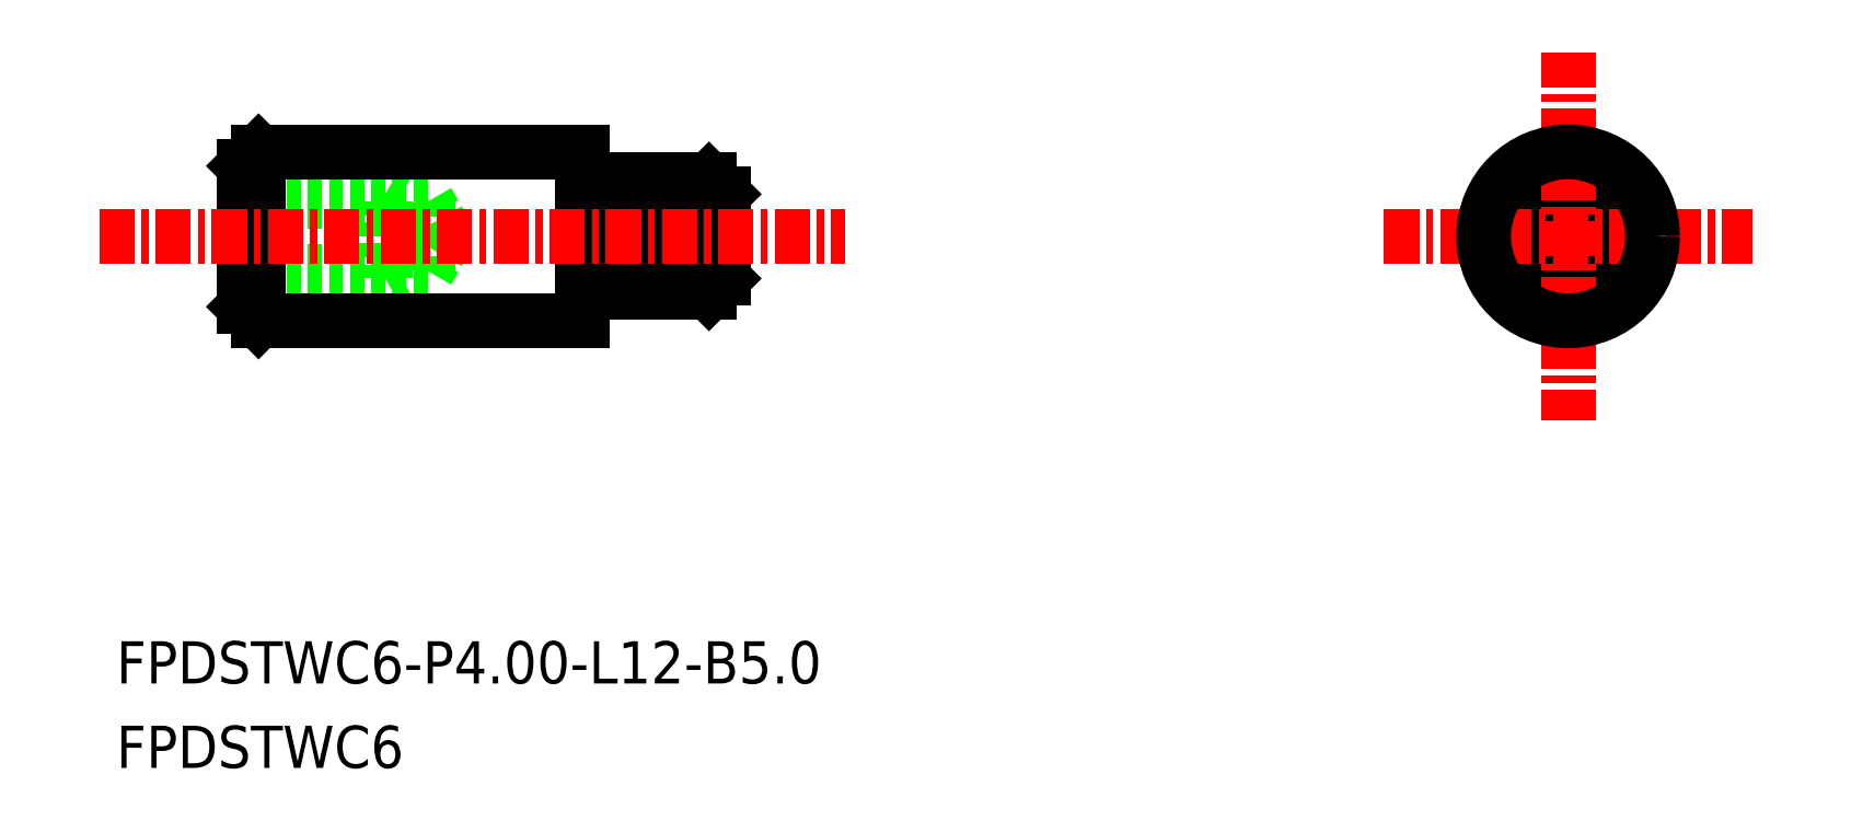
<metadata>
{"format":"dxf","ext":"dxf","renderer":"ezdxf+matplotlib","layout":"modelspace","background":"white","min_lineweight":24,"dpi":150}
</metadata>
<code>
0
SECTION
2
ENTITIES
0
CIRCLE
8
0
10
-1401
20
-368.7
30
0
40
1
0
CIRCLE
8
0
10
-1369
20
-368.7
30
0
40
0.5
0
LINE
8
0
10
-1399
20
-368.2
30
0
11
-1399
21
-368.7
31
0
0
LINE
8
0
10
-1399
20
-369.2
30
0
11
-1399
21
-368.7
31
0
0
LINE
8
0
10
-1411
20
-370.2
30
0
11
-1411
21
-367.2
31
0
0
LINE
8
0
10
-1409
20
-369.9
30
0
11
-1409
21
-368.7
31
0
0
LINE
8
0
10
-1416
20
-370.2
30
0
11
-1411
21
-370.2
31
0
0
LINE
8
0
10
-1409
20
-367.5
30
0
11
-1408
21
-368.7
31
0
0
LINE
8
0
10
-1409
20
-367.5
30
0
11
-1409
21
-368.7
31
0
0
LINE
8
0
10
-1416
20
-367.5
30
0
11
-1409
21
-367.5
31
0
0
LINE
8
0
10
-1416
20
-367.2
30
0
11
-1411
21
-367.2
31
0
0
LINE
8
0
10
-1409
20
-369.9
30
0
11
-1408
21
-368.7
31
0
0
LINE
8
0
10
-1416
20
-369.9
30
0
11
-1409
21
-369.9
31
0
0
LINE
8
0
10
-1411
20
-367.2
30
0
11
-1410
21
-367.5
31
0
0
LINE
8
0
10
-1411
20
-370.2
30
0
11
-1410
21
-369.9
31
0
0
POINT
8
0
10
-1416
20
-368.7
30
0
0
LINE
8
0
10
-1399
20
-366.7
30
0
11
-1399
21
-367.2
31
0
0
LINE
8
0
10
-1399
20
-370.7
30
0
11
-1399
21
-370.2
31
0
0
LINE
8
0
10
-1403
20
-370.5
30
0
11
-1403
21
-370.5
31
0
0
ARC
8
0
10
-1403
20
-370.7
30
0
40
0.2
50
6.296e-11
51
90
0
ARC
8
0
10
-1403
20
-370.7
30
0
40
0.2
50
90
51
180
0
ARC
8
0
10
-1403
20
-366.7
30
0
40
0.2
50
180
51
270
0
ARC
8
0
10
-1403
20
-366.7
30
0
40
0.2
50
270
51
360
0
LINE
8
0
10
-1403
20
-366.9
30
0
11
-1403
21
-366.9
31
0
0
LINE
8
0
10
-1399
20
-366.7
30
0
11
-1399
21
-370.7
31
0
0
LINE
8
0
10
-1403
20
-366.7
30
0
11
-1403
21
-370.7
31
0
0
LINE
8
0
10
-1399
20
-367.2
30
0
11
-1399
21
-370.2
31
0
0
LINE
8
0
10
-1403
20
-370.7
30
0
11
-1399
21
-370.7
31
0
0
LINE
8
0
10
-1403
20
-366.7
30
0
11
-1399
21
-366.7
31
0
0
CIRCLE
8
0
10
-1369
20
-368.7
30
0
40
2
0
CIRCLE
8
0
10
-1369
20
-368.7
30
0
40
1.5
0
TEXT
8
0
10
-1420
20
-387.6
30
0
40
1.5
1
FPDSTWC6
0
TEXT
8
0
10
-1420
20
-384.6
30
0
40
1.5
1
FPDSTWC6-P4-L12-B5
0
LINE
8
CENTER
10
-1375
20
-368.7
30
0
11
-1362
21
-368.7
31
0
0
LINE
8
CENTER
10
-1369
20
-362.2
30
0
11
-1369
21
-375.2
31
0
0
LINE
8
0
10
-1415
20
-365.7
30
0
11
-1404
21
-365.7
31
0
0
LINE
8
0
10
-1415
20
-371.7
30
0
11
-1404
21
-371.7
31
0
0
LINE
8
0
10
-1416
20
-366.2
30
0
11
-1416
21
-371.2
31
0
0
LINE
8
0
10
-1404
20
-365.7
30
0
11
-1404
21
-371.7
31
0
0
LINE
8
0
10
-1415
20
-371.7
30
0
11
-1415
21
-365.7
31
0
0
LINE
8
CENTER
10
-1421
20
-368.7
30
0
11
-1394
21
-368.7
31
0
0
LINE
8
0
10
-1415
20
-365.7
30
0
11
-1416
21
-366.2
31
0
0
LINE
8
0
10
-1416
20
-371.2
30
0
11
-1415
21
-371.7
31
0
0
CIRCLE
8
0
10
-1369
20
-368.7
30
0
40
3
0
ENDSEC
0
EOF

</code>
